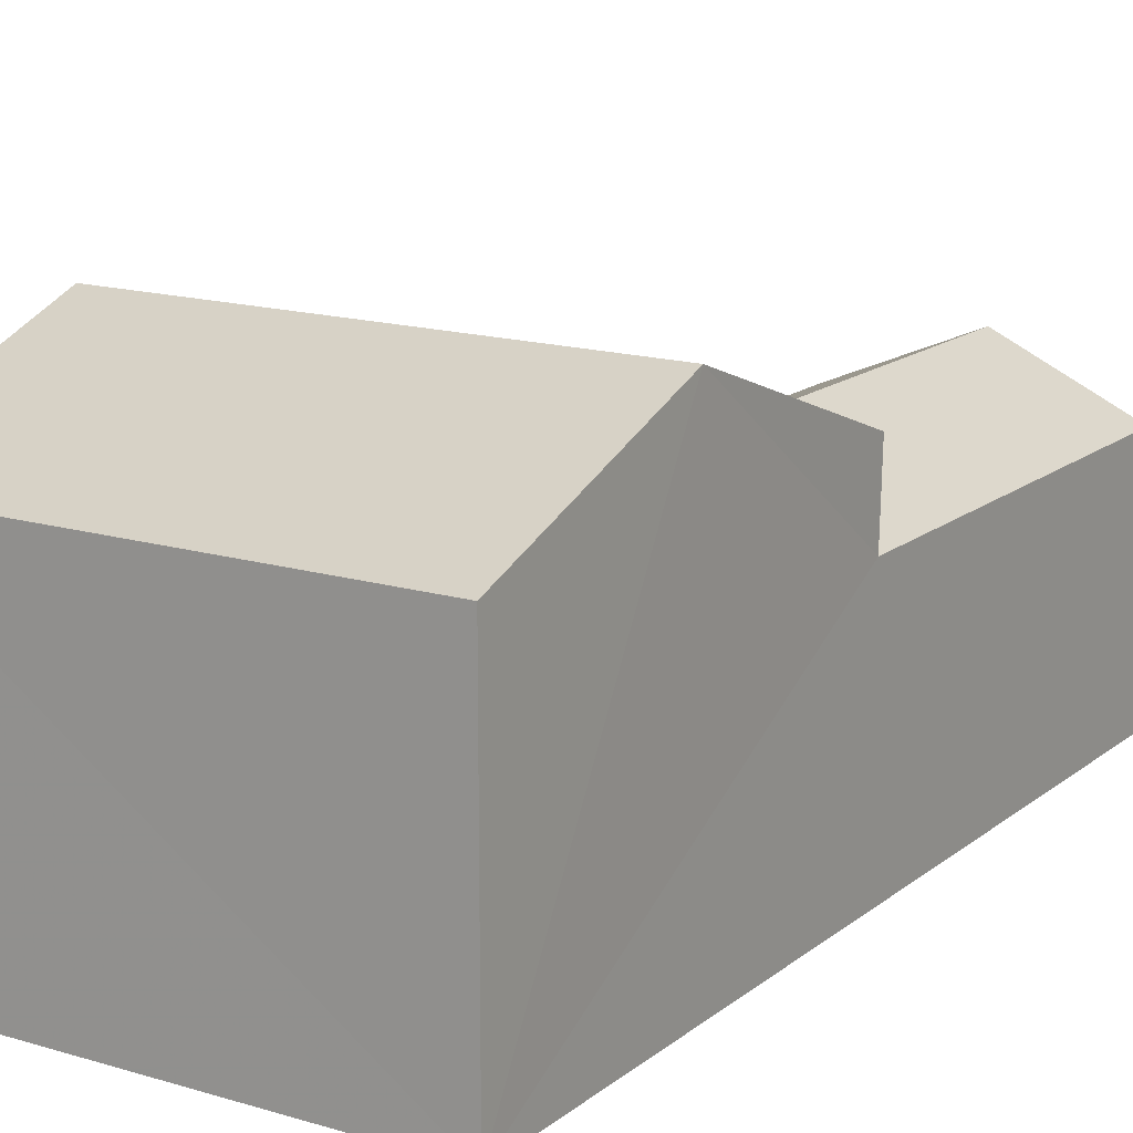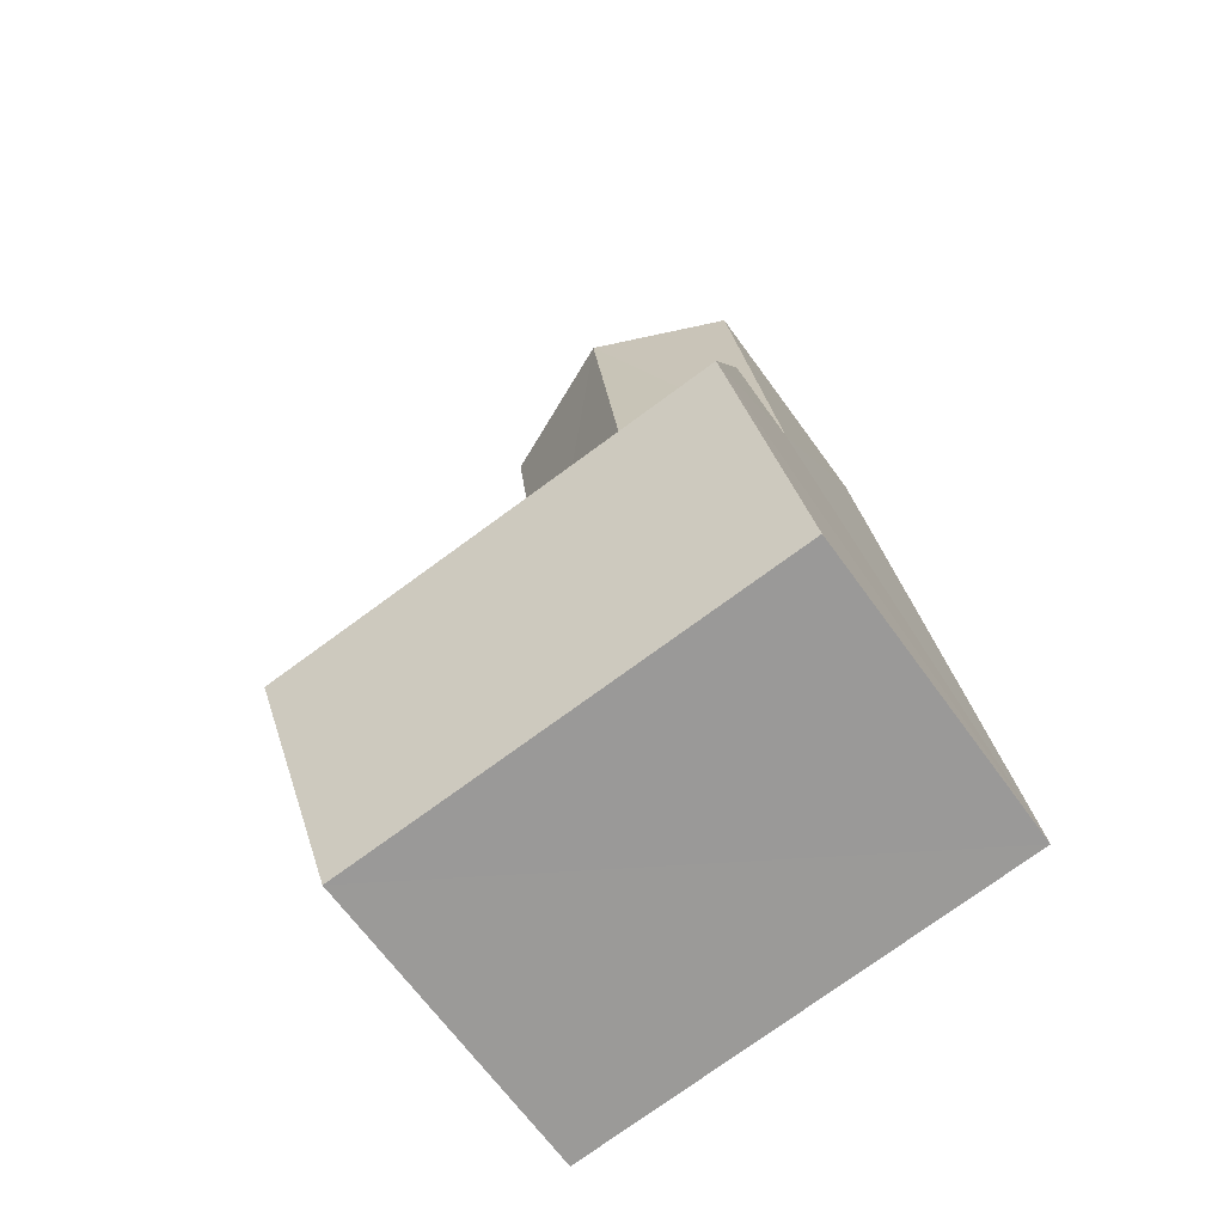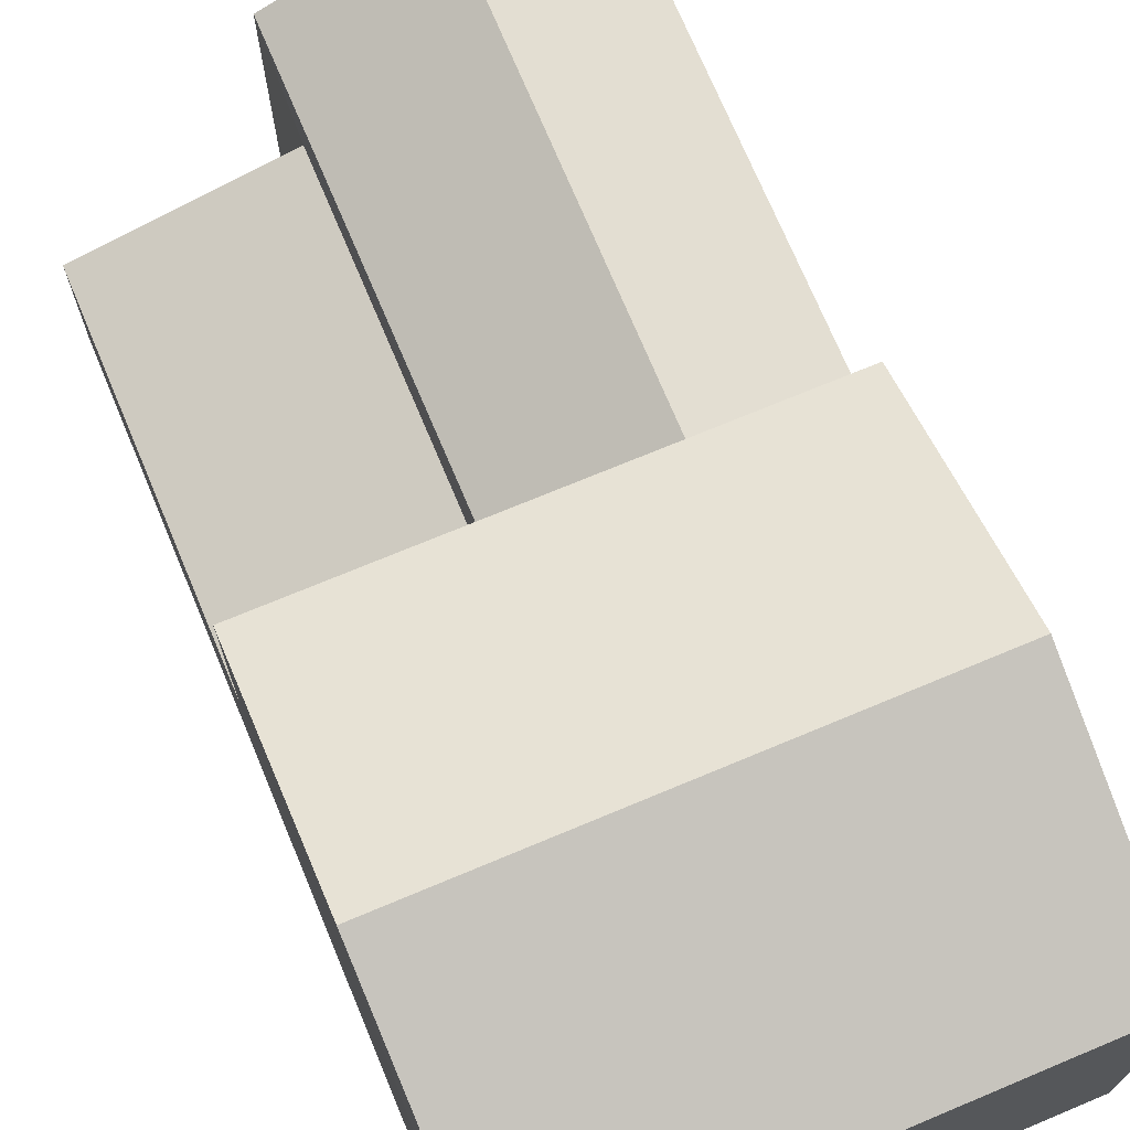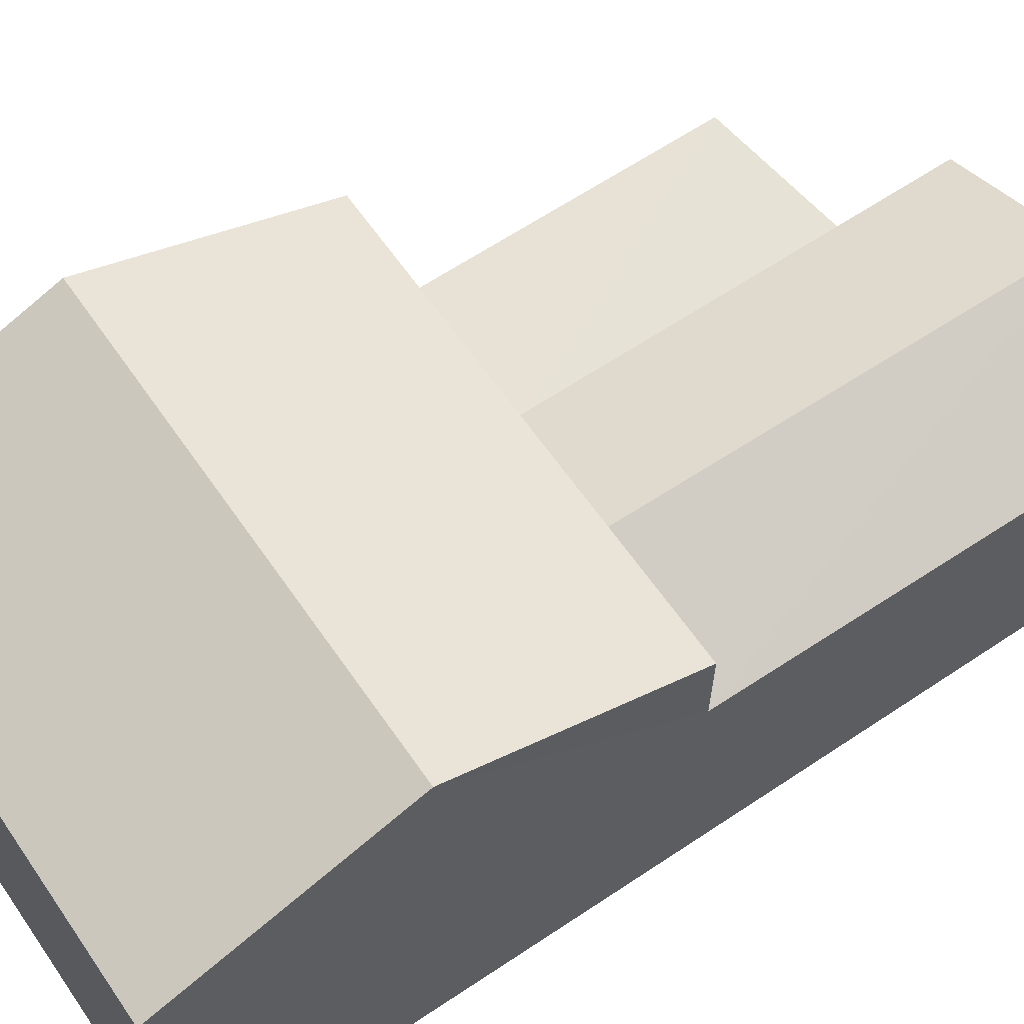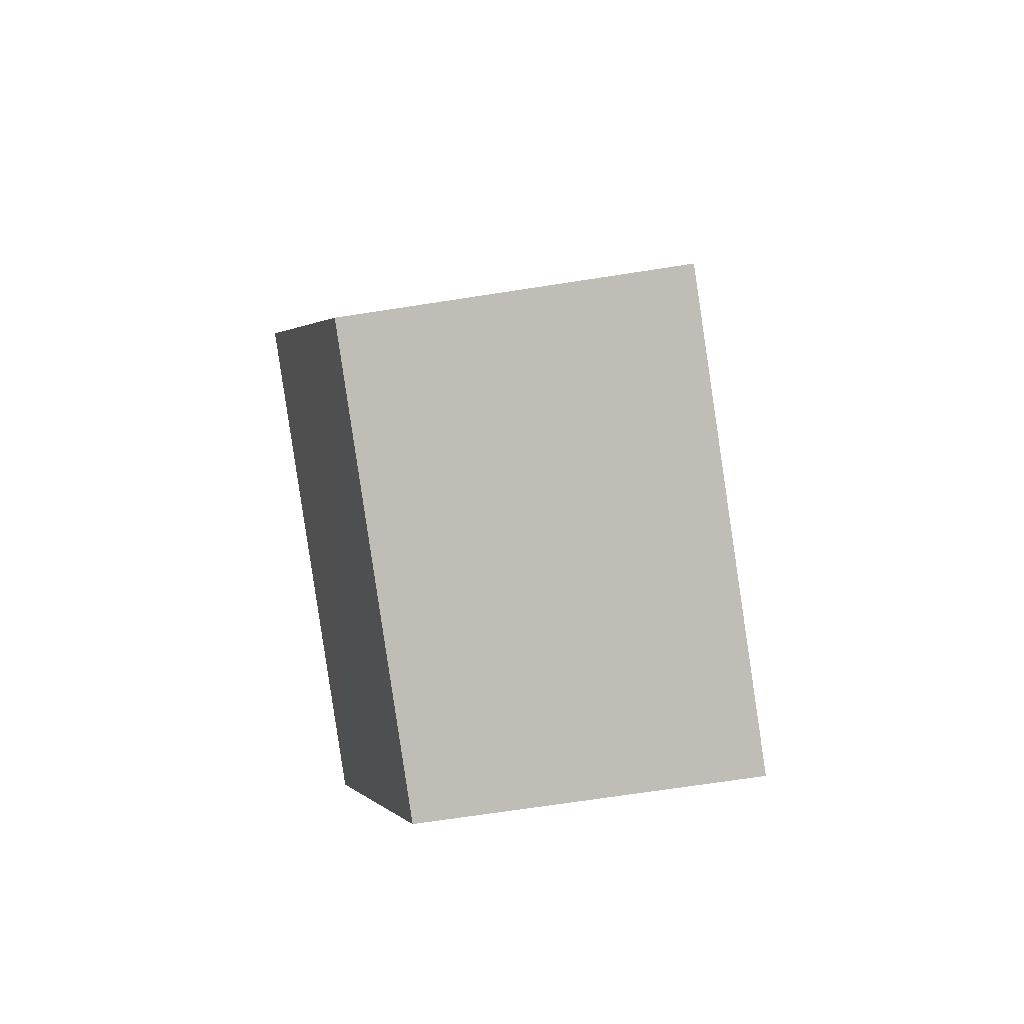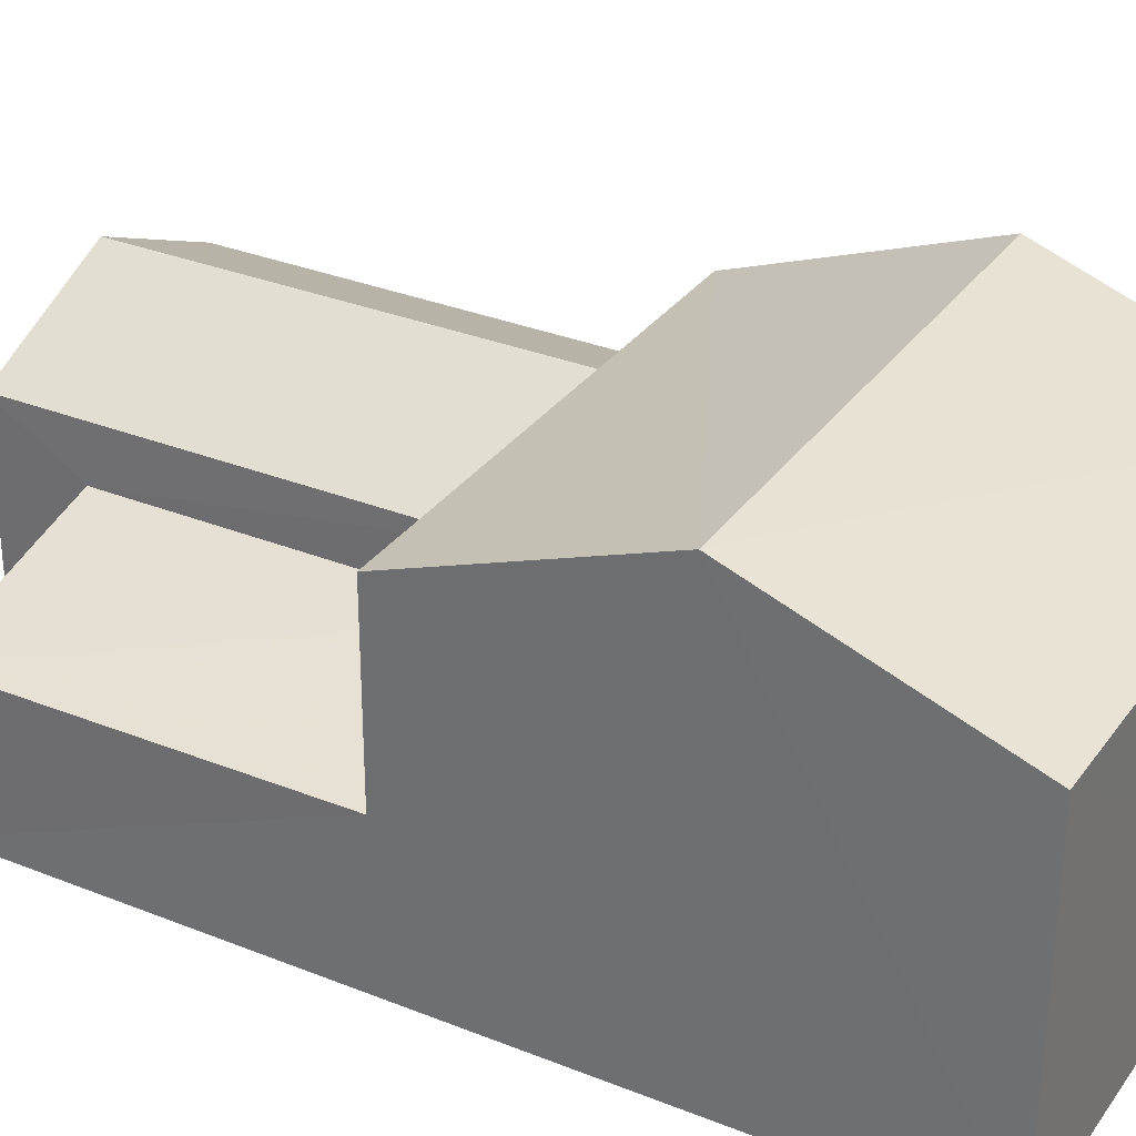
<metadata>
{"format":"obj","ext":"obj","renderer":"f3d","projection":"perspective","resolution":1024,"background":"white","views":[{"elev":15.4,"azim":38.6,"up":"+Z"},{"elev":-65.2,"azim":35.7,"up":"+Y"},{"elev":71.8,"azim":-16.5,"up":"+Z"},{"elev":61.6,"azim":61.9,"up":"+Z"},{"elev":-79.6,"azim":98.5,"up":"+Y"},{"elev":31.6,"azim":-54.3,"up":"+Z"}]}
</metadata>
<code>
v -3.177e+05 4.322e+04 34.86
v -3.177e+05 4.323e+04 34.87
v -3.177e+05 4.322e+04 34.86
v -3.177e+05 4.323e+04 34.87
v -3.177e+05 4.323e+04 34.87
v -3.177e+05 4.323e+04 34.87
v -3.177e+05 4.323e+04 38.29
v -3.177e+05 4.323e+04 39.17
v -3.177e+05 4.323e+04 38.3
v -3.177e+05 4.323e+04 39.16
v -3.177e+05 4.323e+04 38.29
v -3.177e+05 4.323e+04 38.29
v -3.177e+05 4.323e+04 37.53
v -3.177e+05 4.323e+04 36.92
v -3.177e+05 4.323e+04 36.9
v -3.177e+05 4.323e+04 37.54
v -3.177e+05 4.323e+04 39.45
v -3.177e+05 4.323e+04 39.45
v -3.177e+05 4.322e+04 40.65
v -3.177e+05 4.322e+04 40.65
v -3.177e+05 4.322e+04 39.44
v -3.177e+05 4.322e+04 39.45
f 1 2 3
f 3 2 4
f 1 5 2
f 4 2 6
f 7 8 9
f 7 10 8
f 11 12 8
f 10 11 8
f 13 14 15
f 13 16 14
f 17 18 19
f 20 17 19
f 19 21 20
f 19 22 21
f 22 19 1
f 19 18 15
f 1 15 5
f 5 15 14
f 1 19 15
f 2 5 14
f 16 2 14
f 22 1 3
f 21 22 3
f 13 15 7
f 10 17 11
f 15 18 7
f 18 17 10
f 7 18 10
f 21 3 20
f 17 20 11
f 11 4 12
f 11 3 4
f 20 3 11
f 6 16 9
f 9 16 7
f 6 2 16
f 7 16 13
f 12 4 8
f 4 6 8
f 6 9 8

</code>
